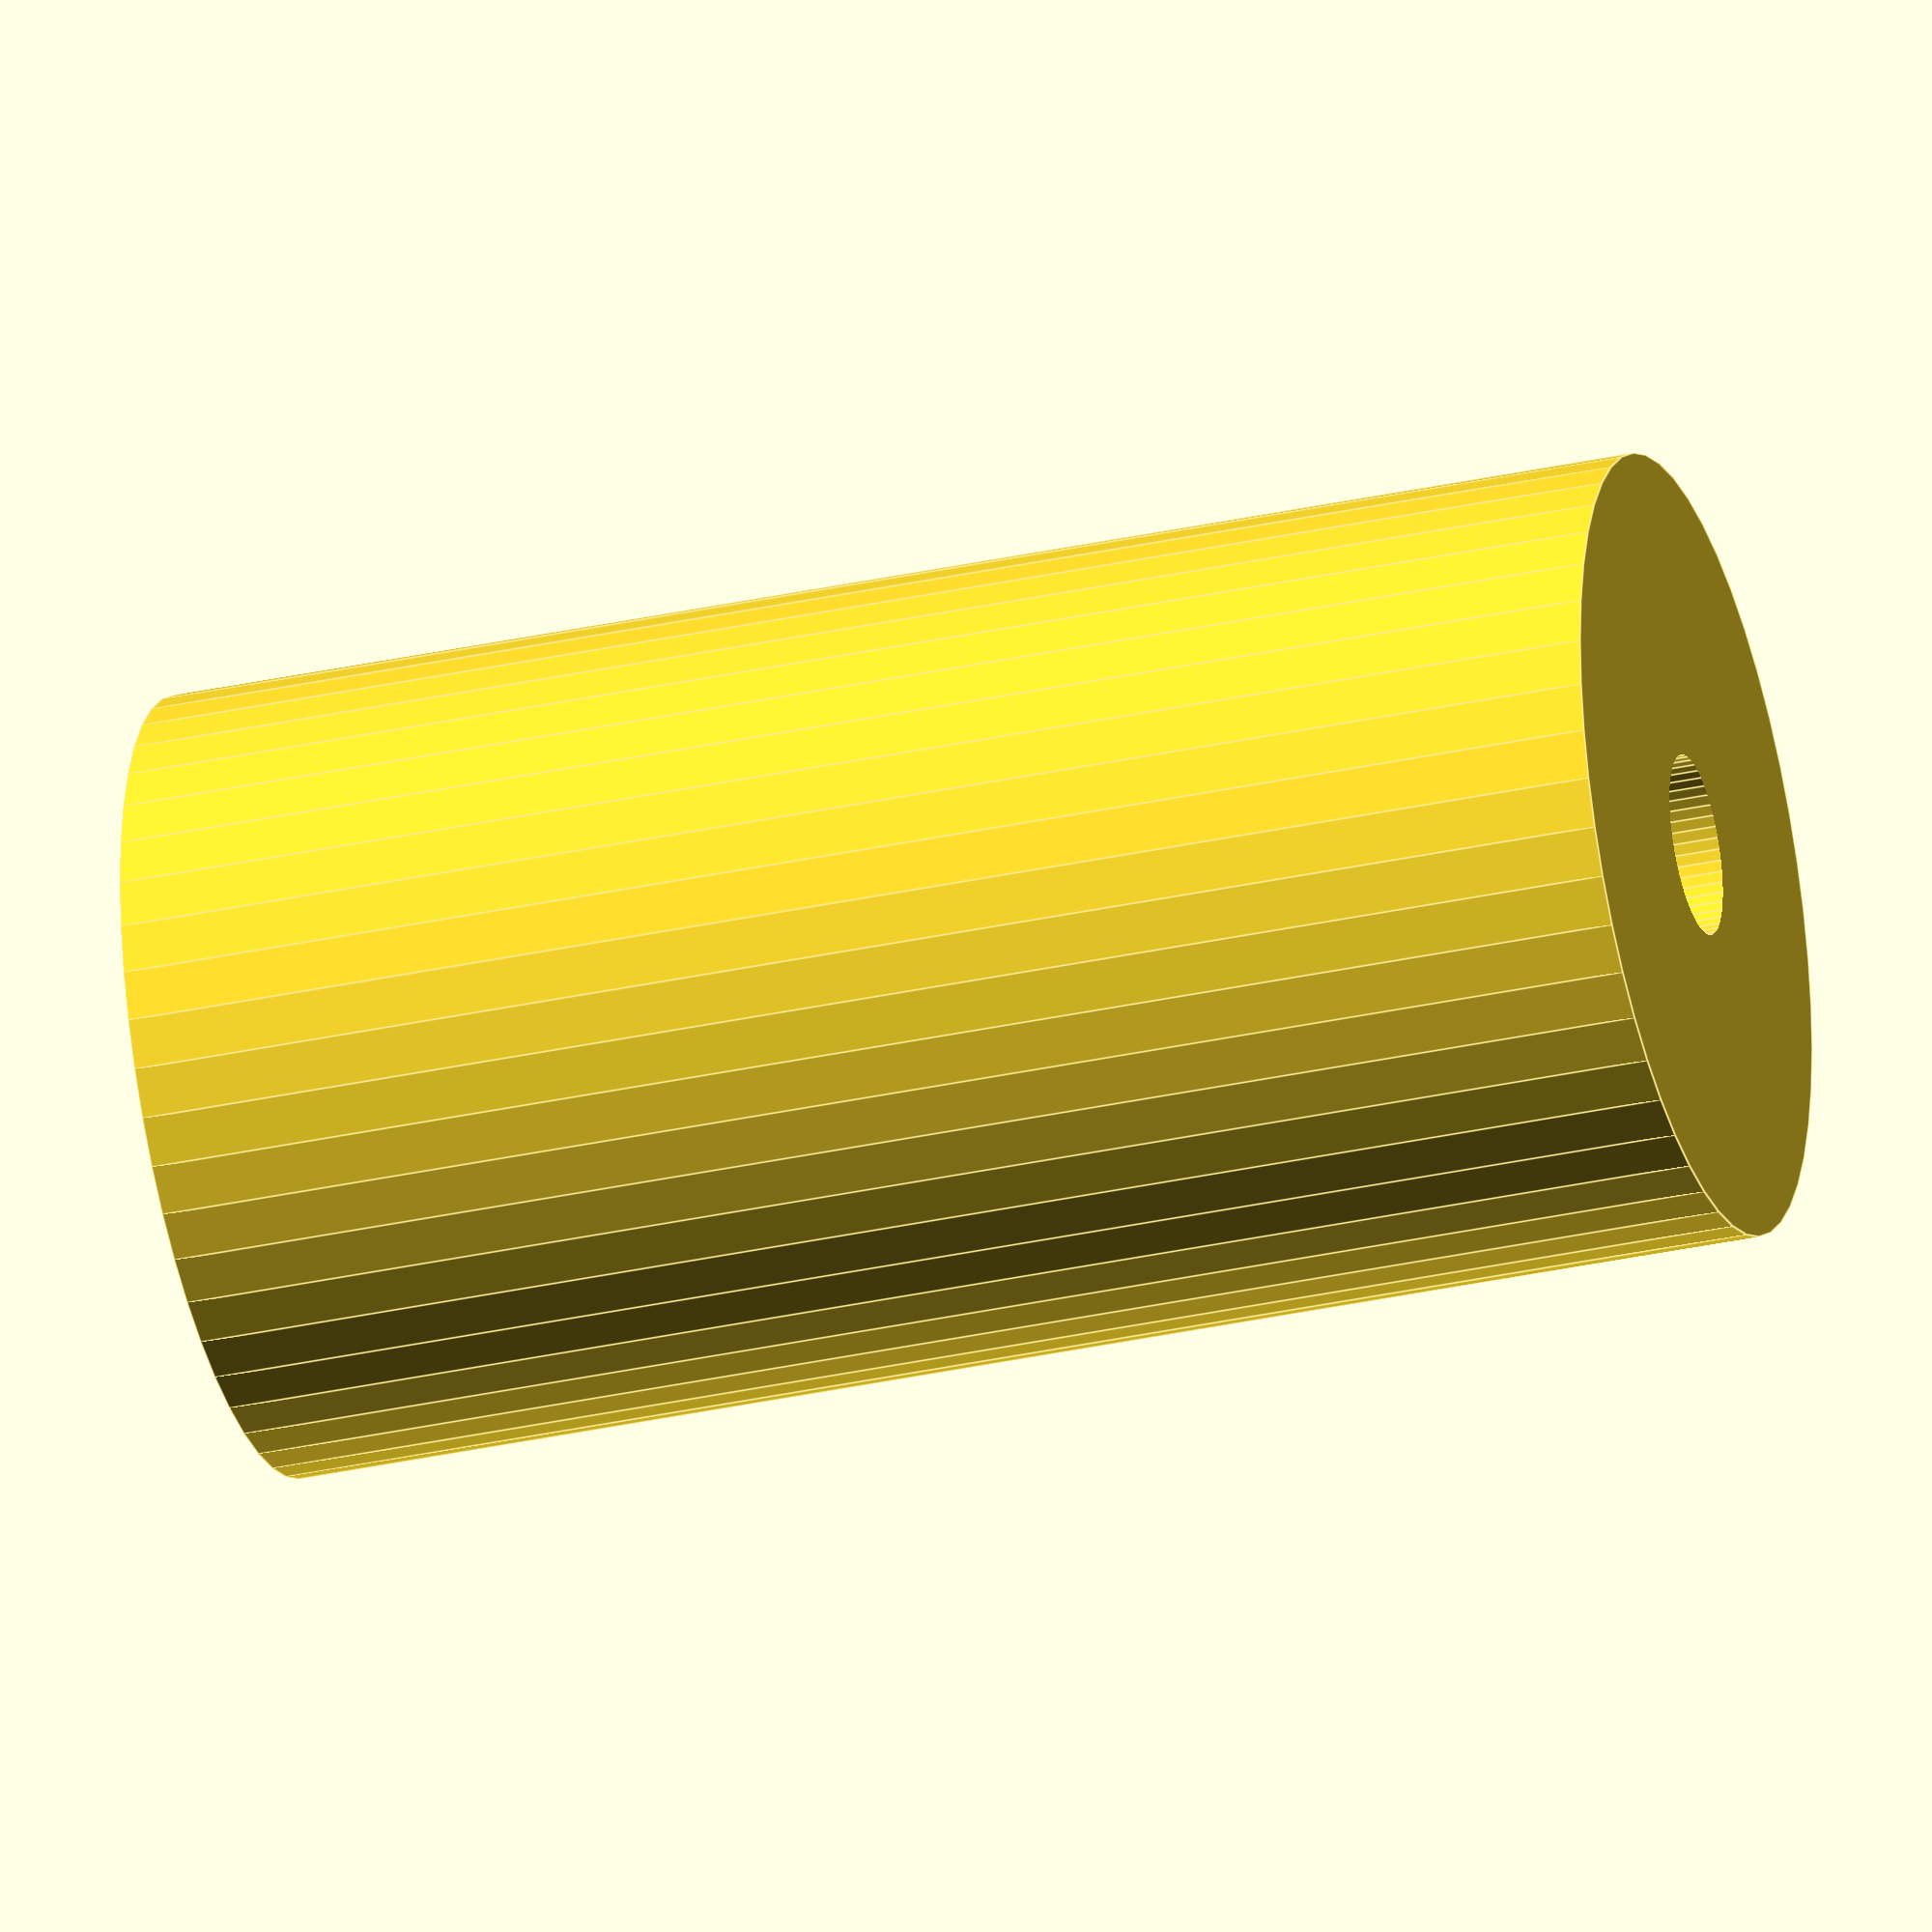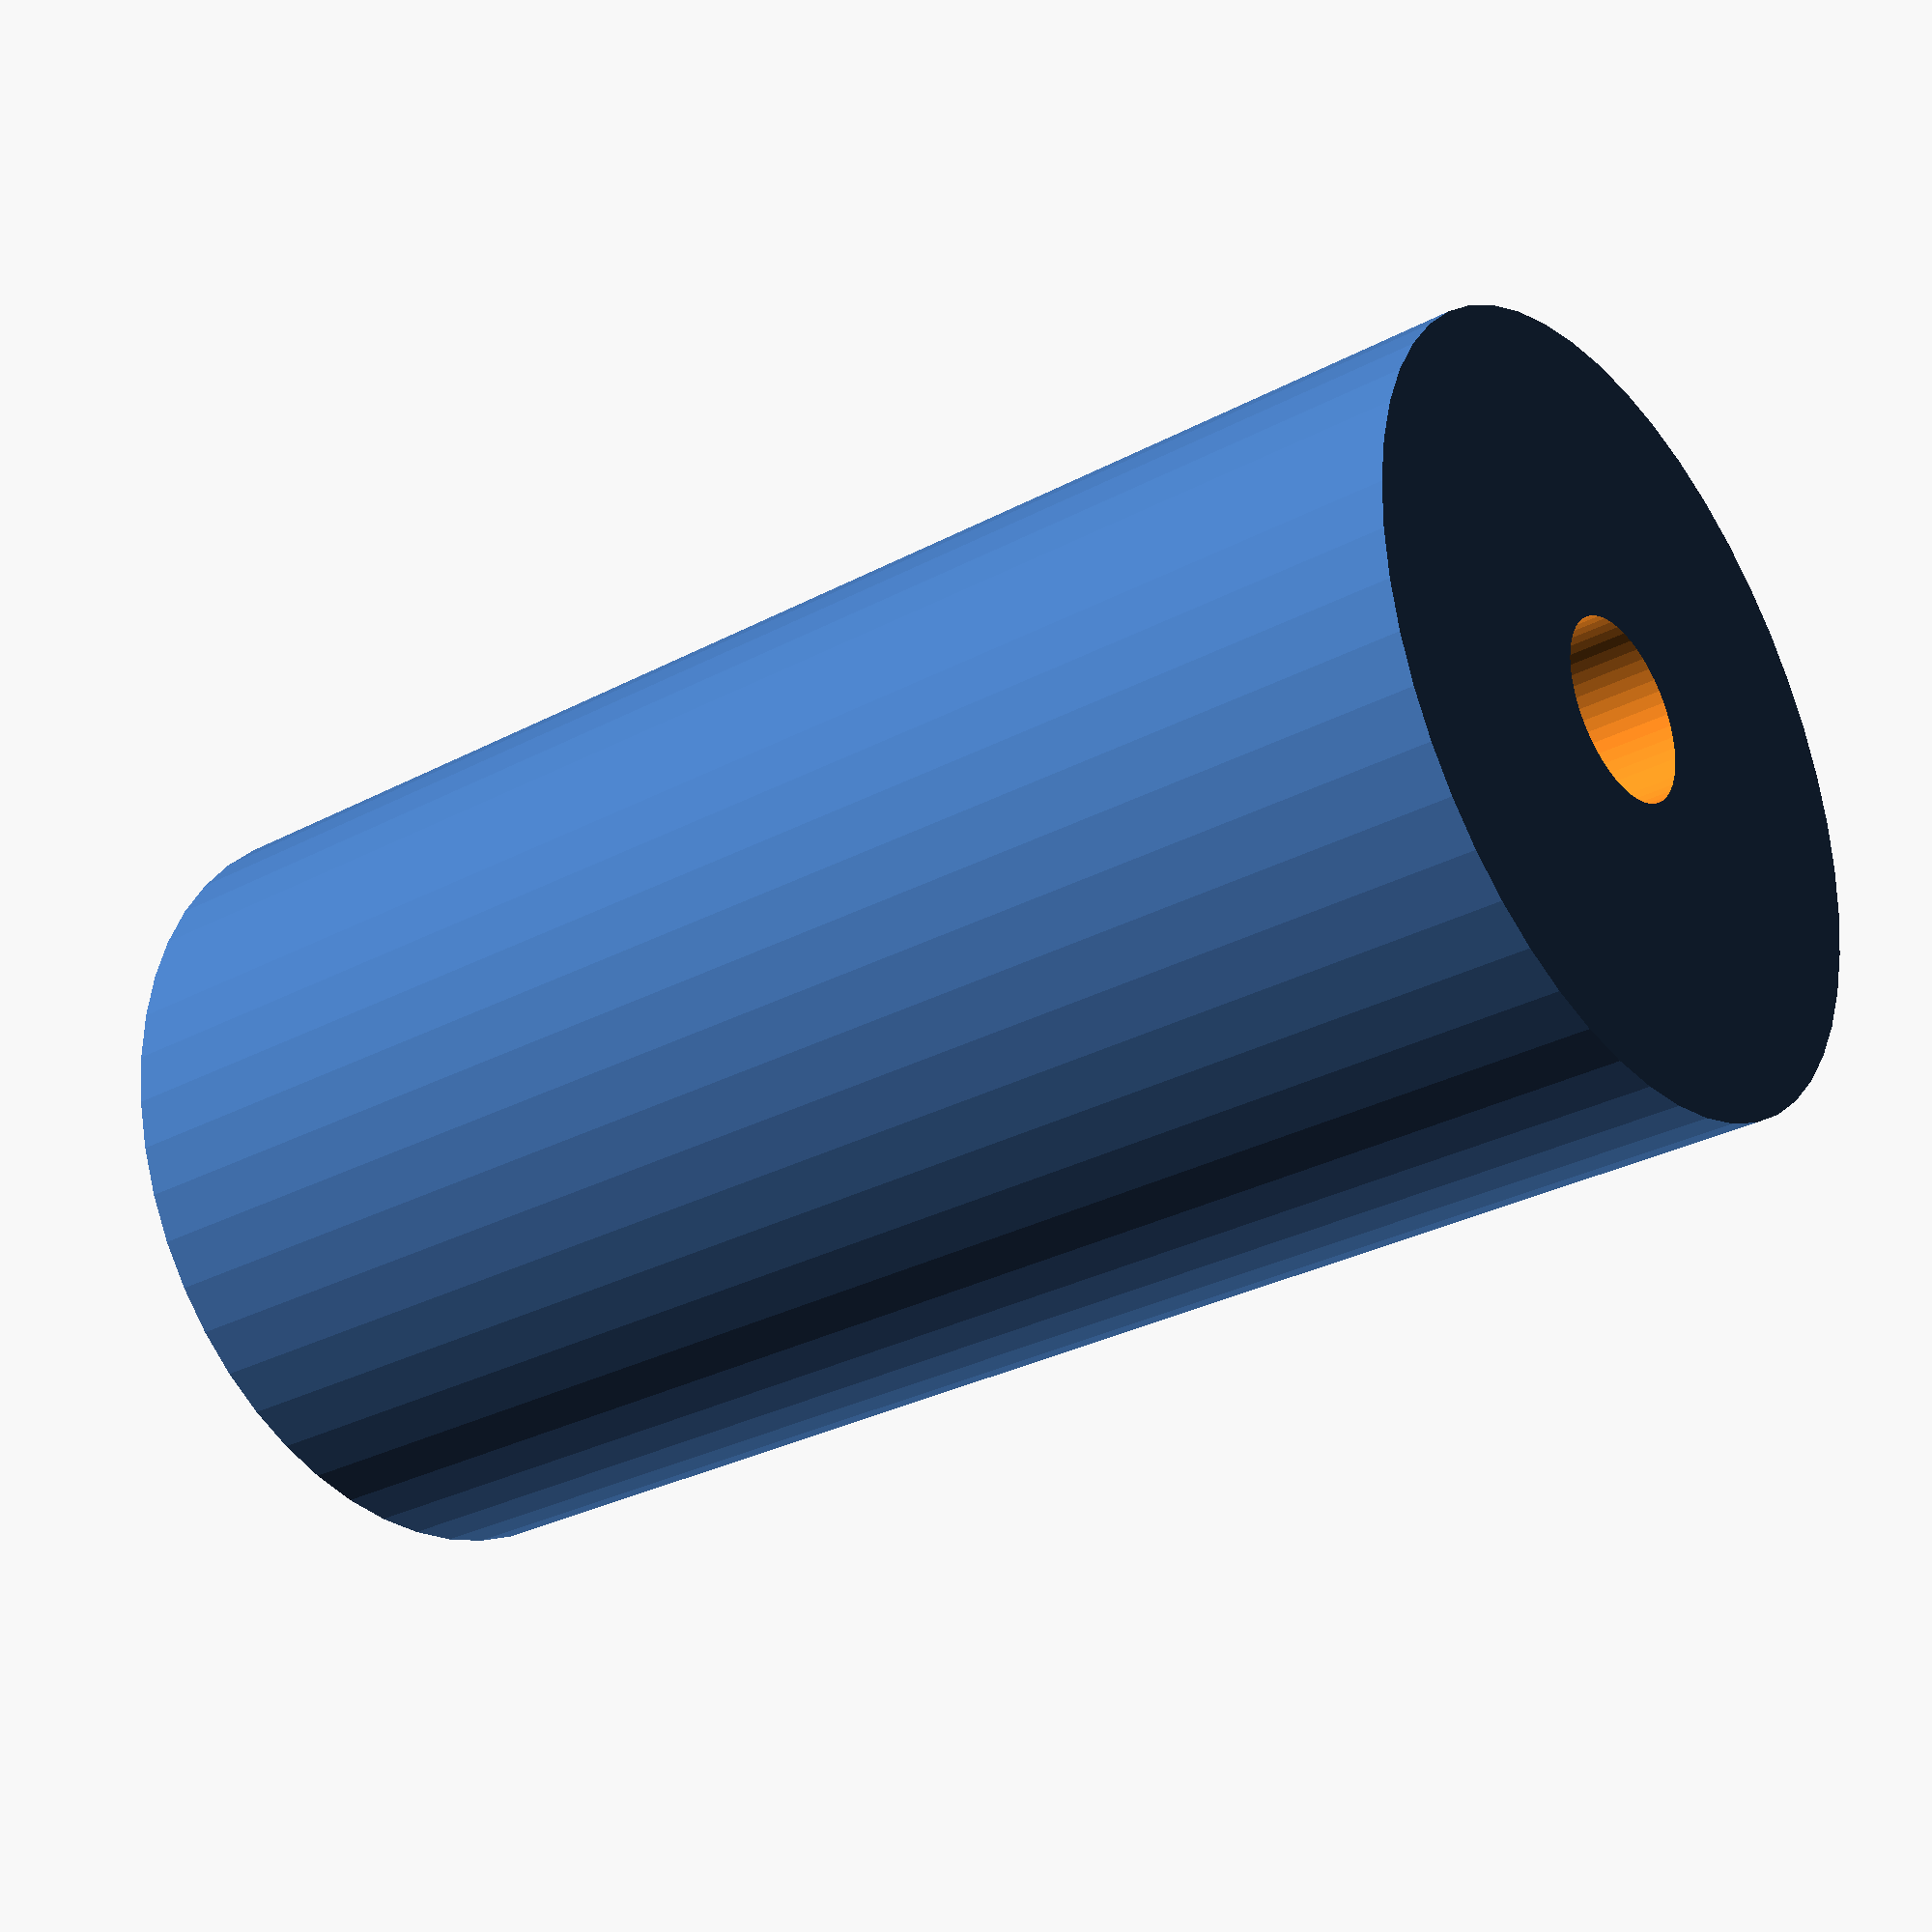
<openscad>
$fn = 50;


difference() {
	union() {
		translate(v = [0, 0, -25.0000000000]) {
			cylinder(h = 50, r = 13.0000000000);
		}
	}
	union() {
		translate(v = [0, 0, -100.0000000000]) {
			cylinder(h = 200, r = 3.0000000000);
		}
	}
}
</openscad>
<views>
elev=212.9 azim=122.7 roll=73.0 proj=o view=edges
elev=210.1 azim=249.4 roll=232.1 proj=p view=wireframe
</views>
